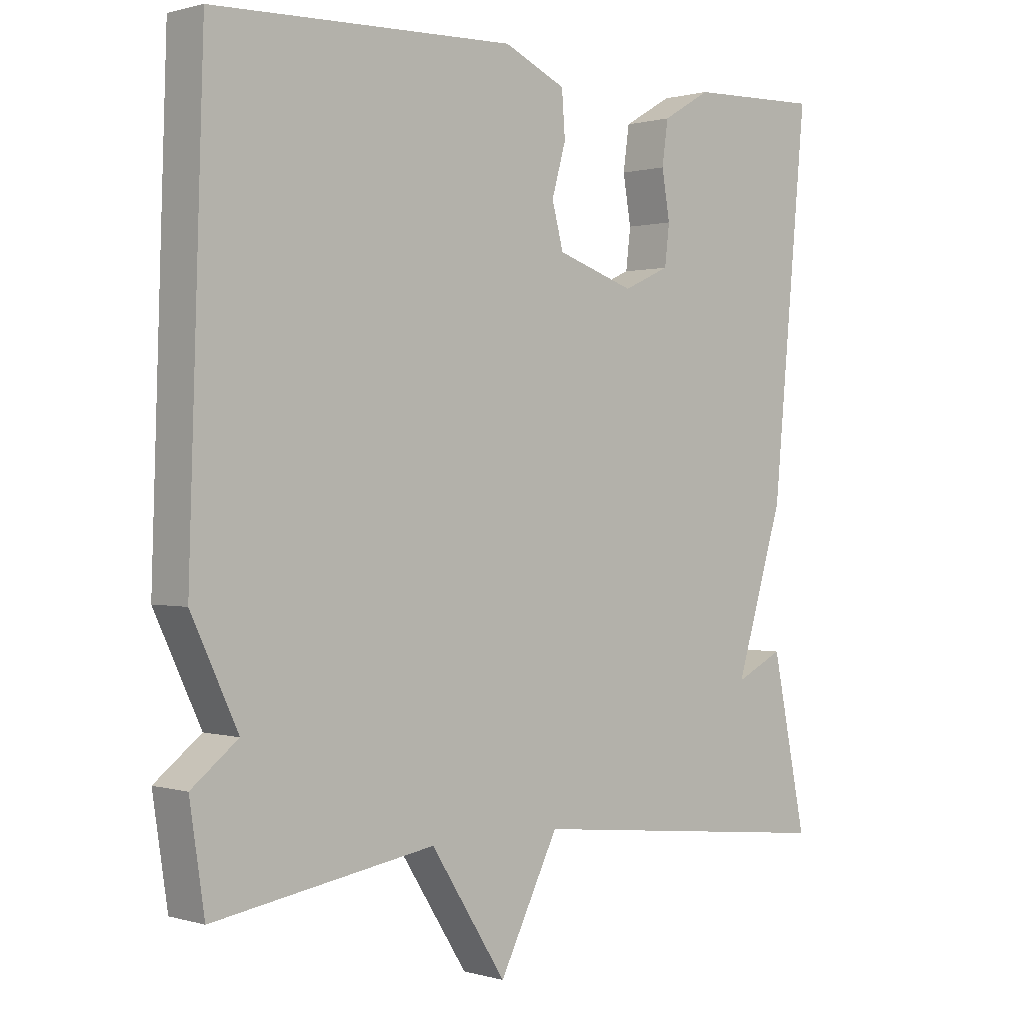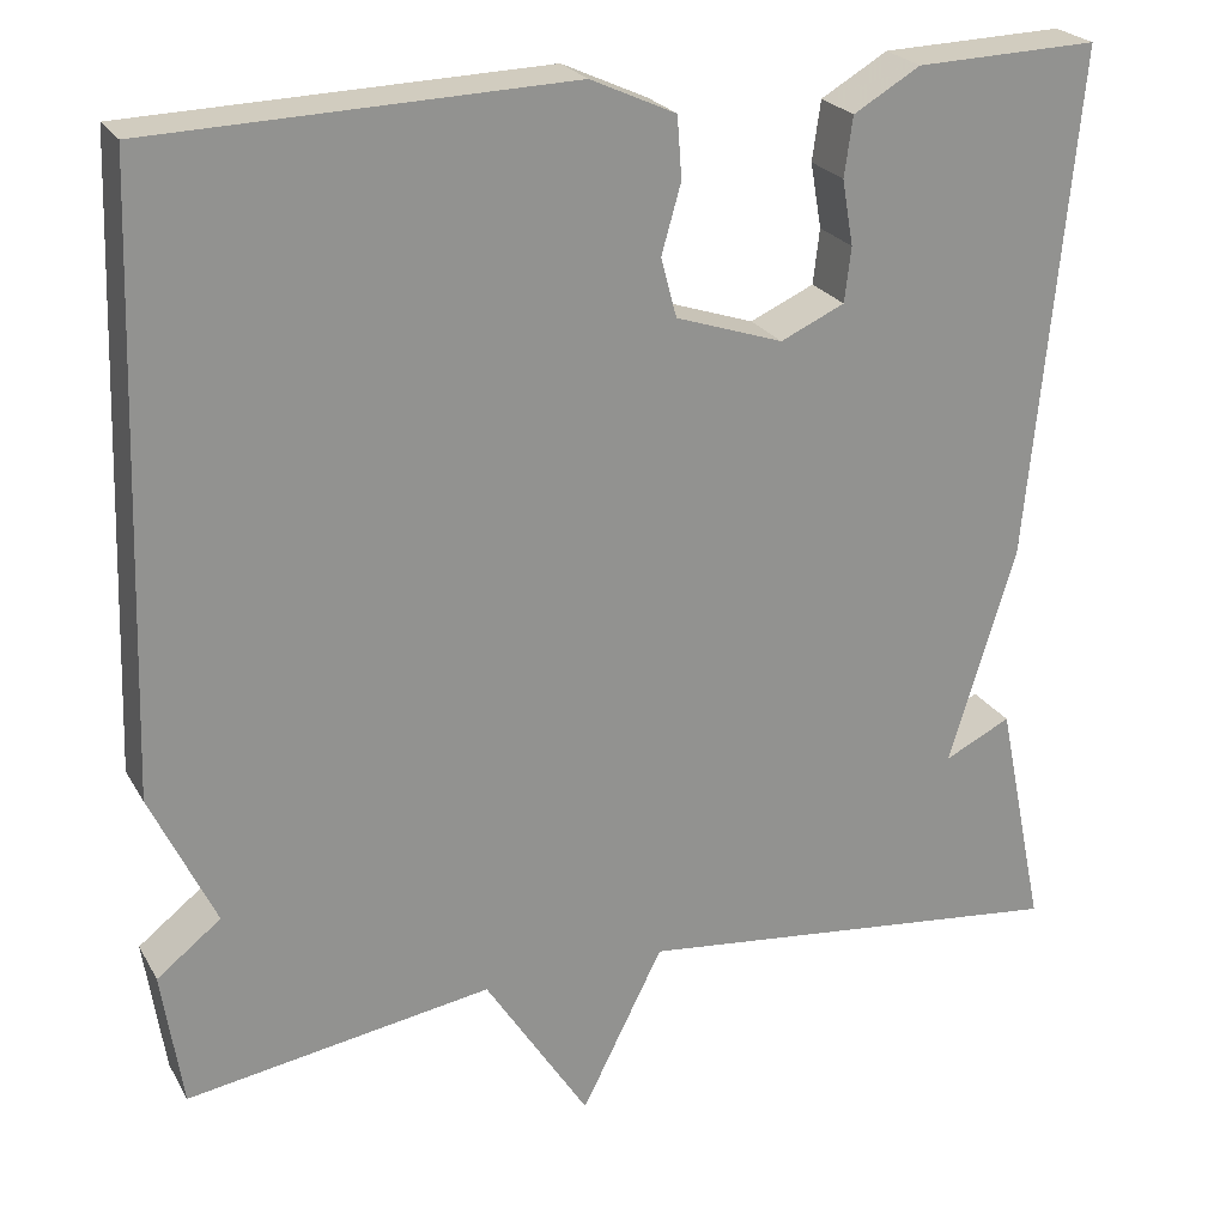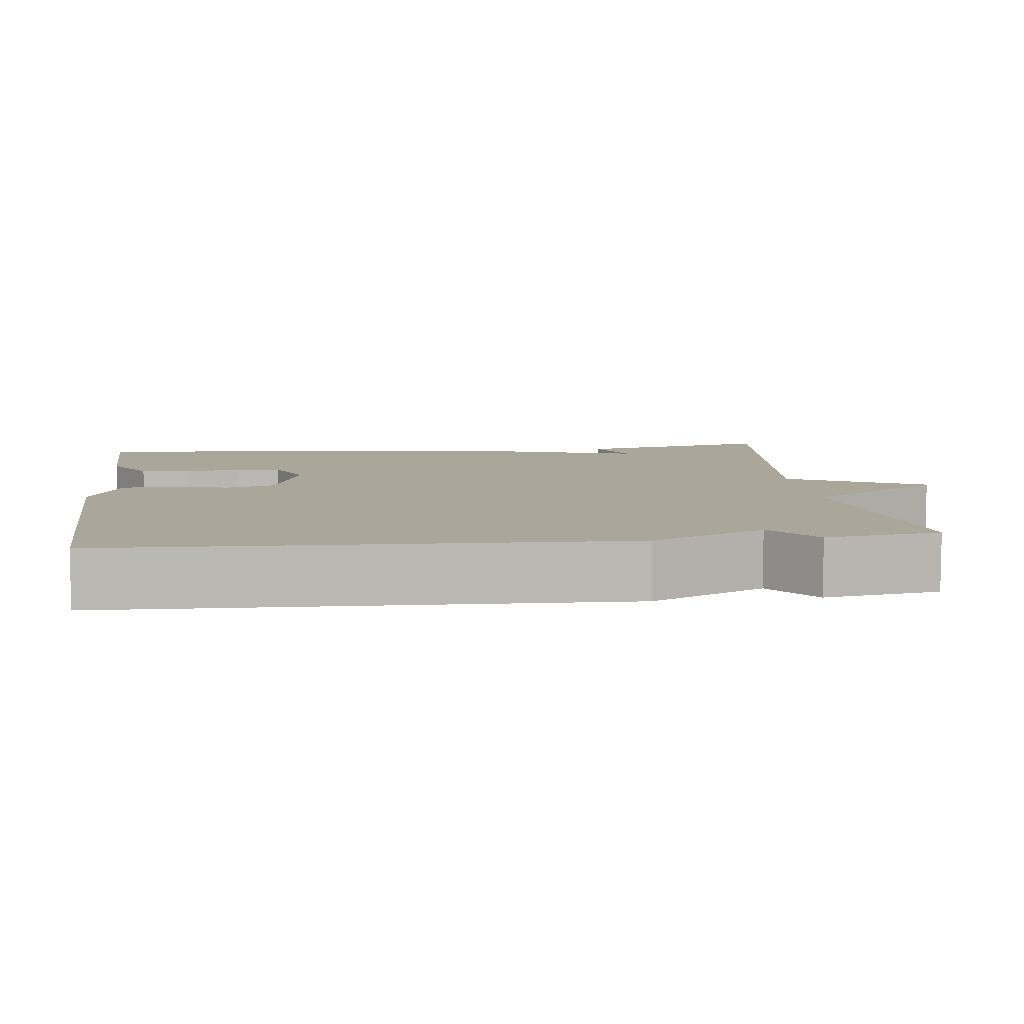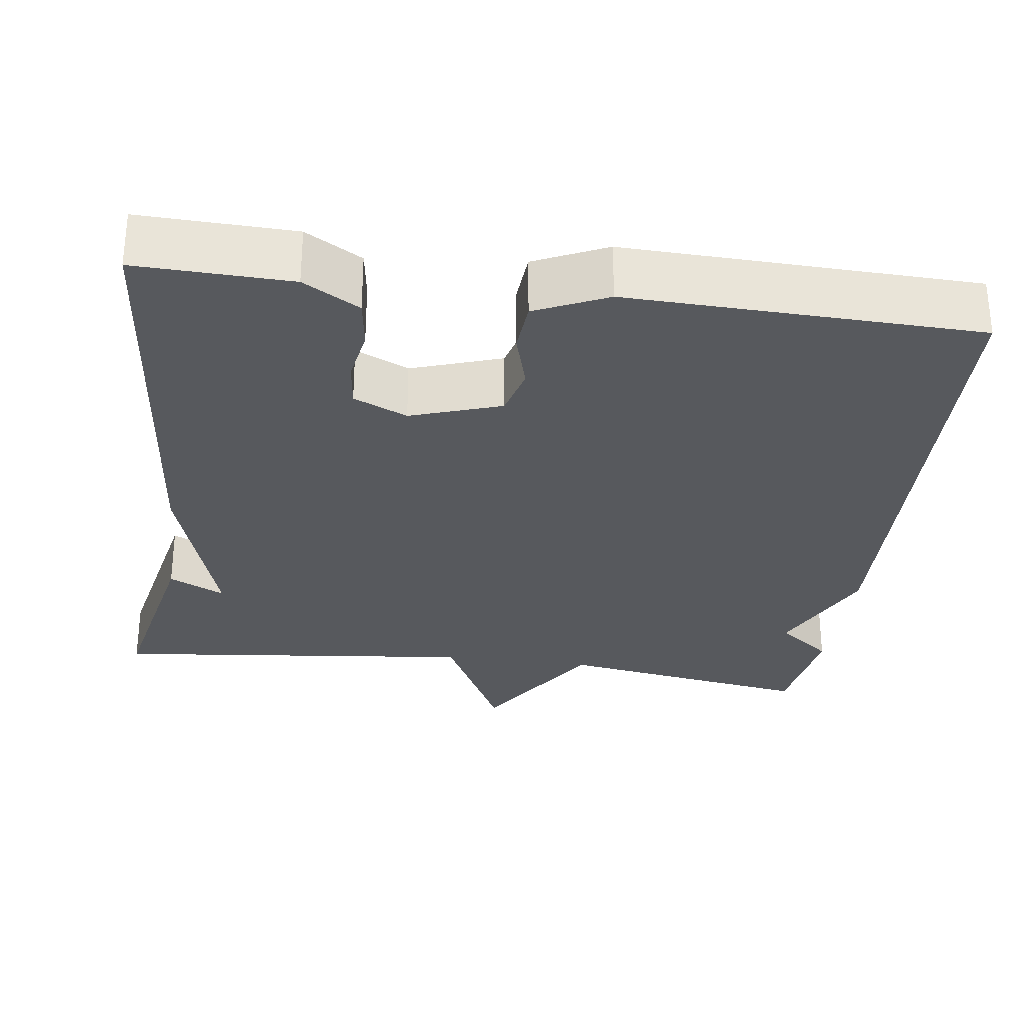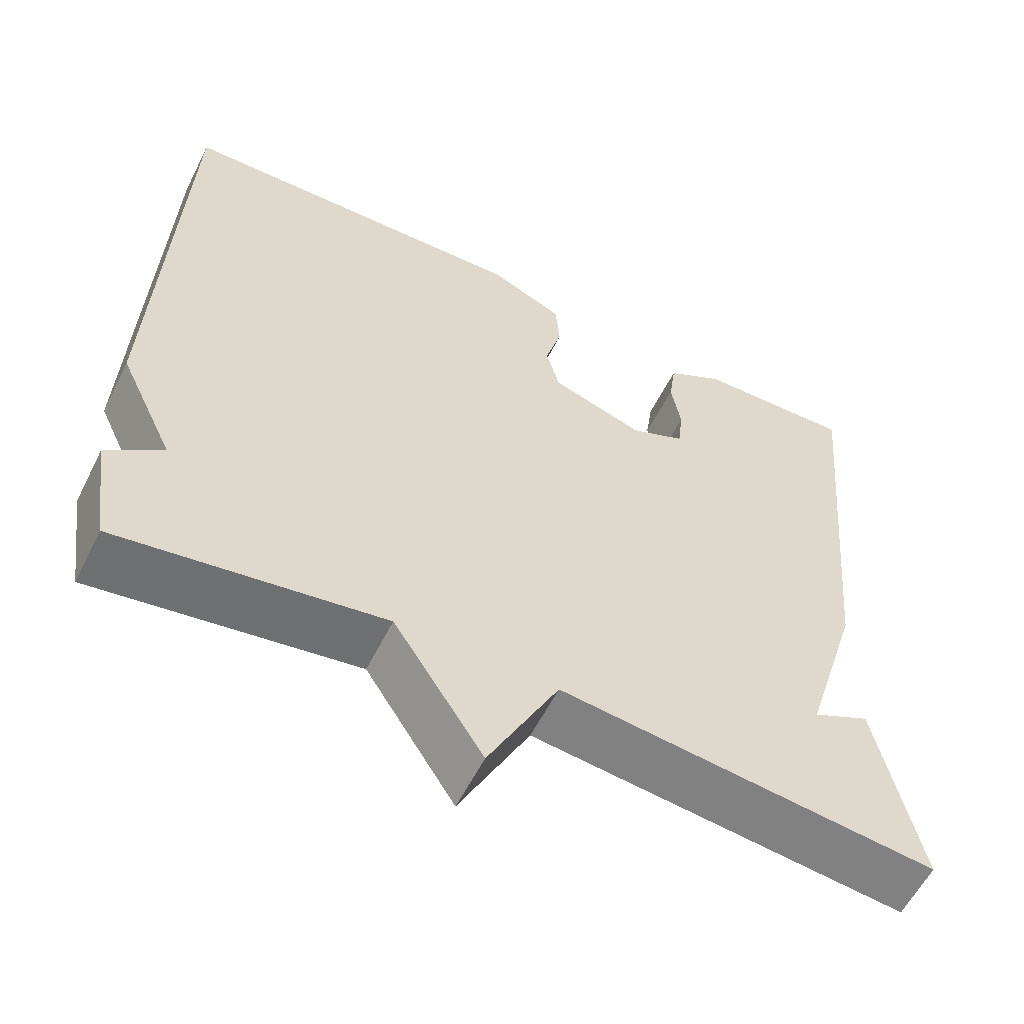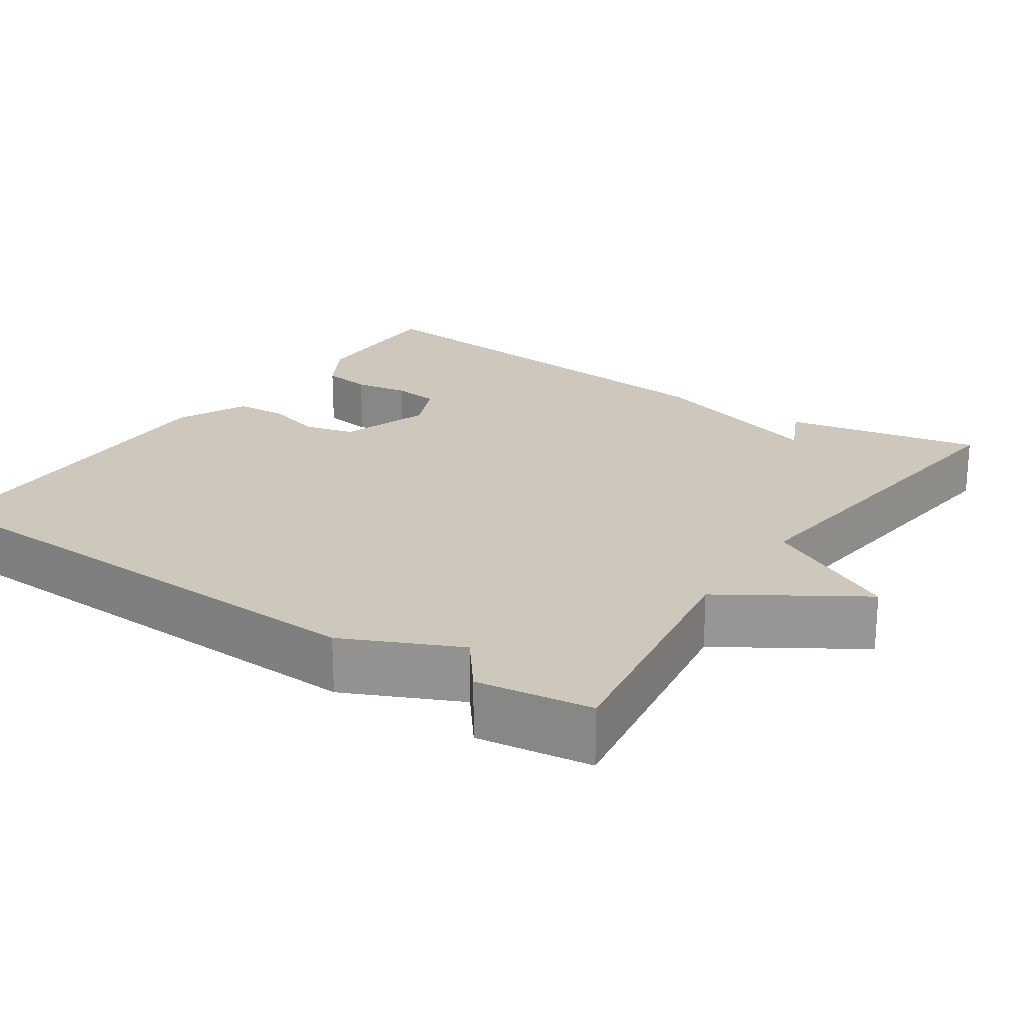
<metadata>
{"format":"obj","ext":"obj","renderer":"f3d","projection":"perspective","resolution":1024,"background":"white","views":[{"elev":0.7,"azim":137.0,"up":"+Z"},{"elev":23.7,"azim":156.9,"up":"+Z"},{"elev":7.8,"azim":83.0,"up":"+Y"},{"elev":-29.5,"azim":-7.7,"up":"+Y"},{"elev":-58.5,"azim":153.4,"up":"+Z"},{"elev":21.9,"azim":124.4,"up":"+Y"}]}
</metadata>
<code>
v -0.5 0.07 0.5
v -0.303 0.07 0.494
v -0.231 0.07 0.452
v -0.222 0.07 0.388
v -0.234 0.07 0.318
v -0.227 0.07 0.259
v -0.158 0.07 0.228
v -0.042 0.07 0.267
v -0.025 0.07 0.331
v -0.046 0.07 0.405
v -0.041 0.07 0.471
v 0.051 0.07 0.513
v 0.5 0.07 0.5
v 0.522 0.07 -0.153
v 0.453 0.07 -0.299
v 0.522 0.07 -0.353
v 0.5 0.07 -0.5
v 0.171 0.07 -0.448
v 0.059 0.07 -0.623
v -0.029 0.07 -0.448
v -0.5 0.07 -0.5
v -0.448 0.07 -0.248
v -0.376 0.07 -0.283
v -0.448 0.07 -0.048
v -0.5 0 0.5
v -0.303 0 0.494
v -0.231 0 0.452
v -0.222 0 0.388
v -0.234 0 0.318
v -0.227 0 0.259
v -0.158 0 0.228
v -0.042 0 0.267
v -0.025 0 0.331
v -0.046 0 0.405
v -0.041 0 0.471
v 0.051 0 0.513
v 0.5 0 0.5
v 0.522 0 -0.153
v 0.453 0 -0.299
v 0.522 0 -0.353
v 0.5 0 -0.5
v 0.171 0 -0.448
v 0.059 0 -0.623
v -0.029 0 -0.448
v -0.5 0 -0.5
v -0.448 0 -0.248
v -0.376 0 -0.283
v -0.448 0 -0.048
f 3 4 5
f 2 3 5
f 1 2 5
f 24 1 5
f 23 24 5
f 21 22 23
f 20 21 23
f 18 19 20
f 18 20 23
f 17 18 23
f 16 17 23
f 15 16 23
f 13 14 15
f 12 13 15
f 11 12 15
f 10 11 15
f 9 10 15
f 8 9 15
f 7 8 15 23
f 6 7 23
f 5 6 23
f 29 28 27
f 29 27 26
f 29 26 25
f 29 25 48
f 29 48 47
f 47 46 45
f 47 45 44
f 44 43 42
f 47 44 42
f 47 42 41
f 47 41 40
f 47 40 39
f 39 38 37
f 39 37 36
f 39 36 35
f 39 35 34
f 39 34 33
f 39 33 32
f 47 39 32 31
f 47 31 30
f 47 30 29
f 1 25 26 2
f 2 26 27 3
f 3 27 28 4
f 4 28 29 5
f 5 29 30 6
f 6 30 31 7
f 7 31 32 8
f 8 32 33 9
f 9 33 34 10
f 10 34 35 11
f 11 35 36 12
f 12 36 37 13
f 13 37 38 14
f 14 38 39 15
f 15 39 40 16
f 16 40 41 17
f 17 41 42 18
f 18 42 43 19
f 19 43 44 20
f 20 44 45 21
f 21 45 46 22
f 22 46 47 23
f 23 47 48 24
f 24 48 25 1

</code>
